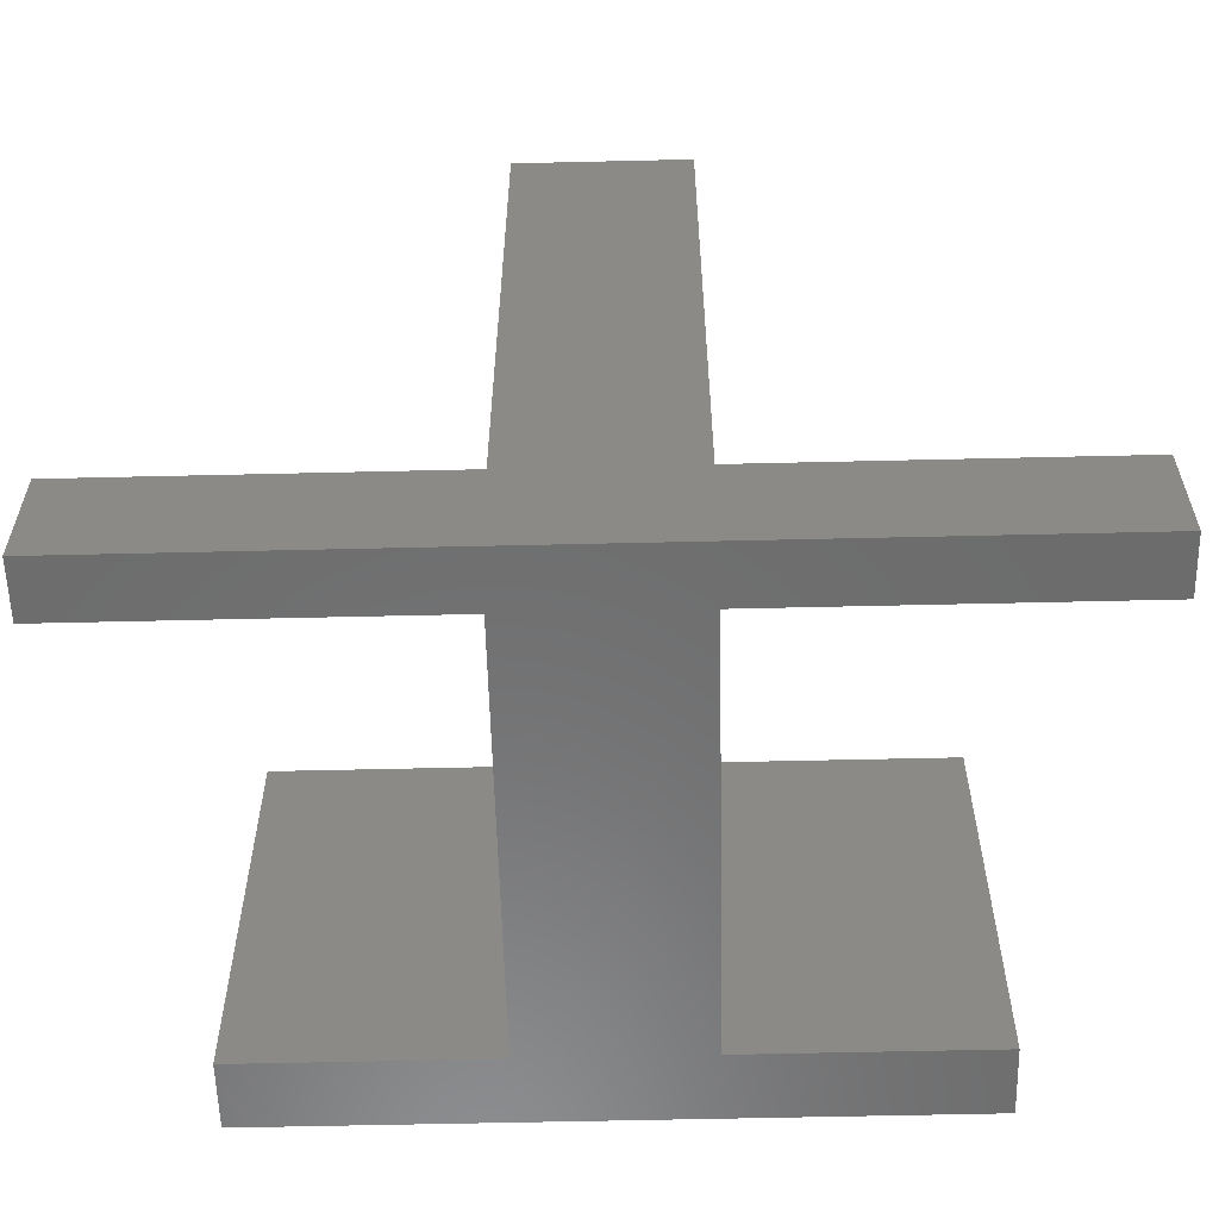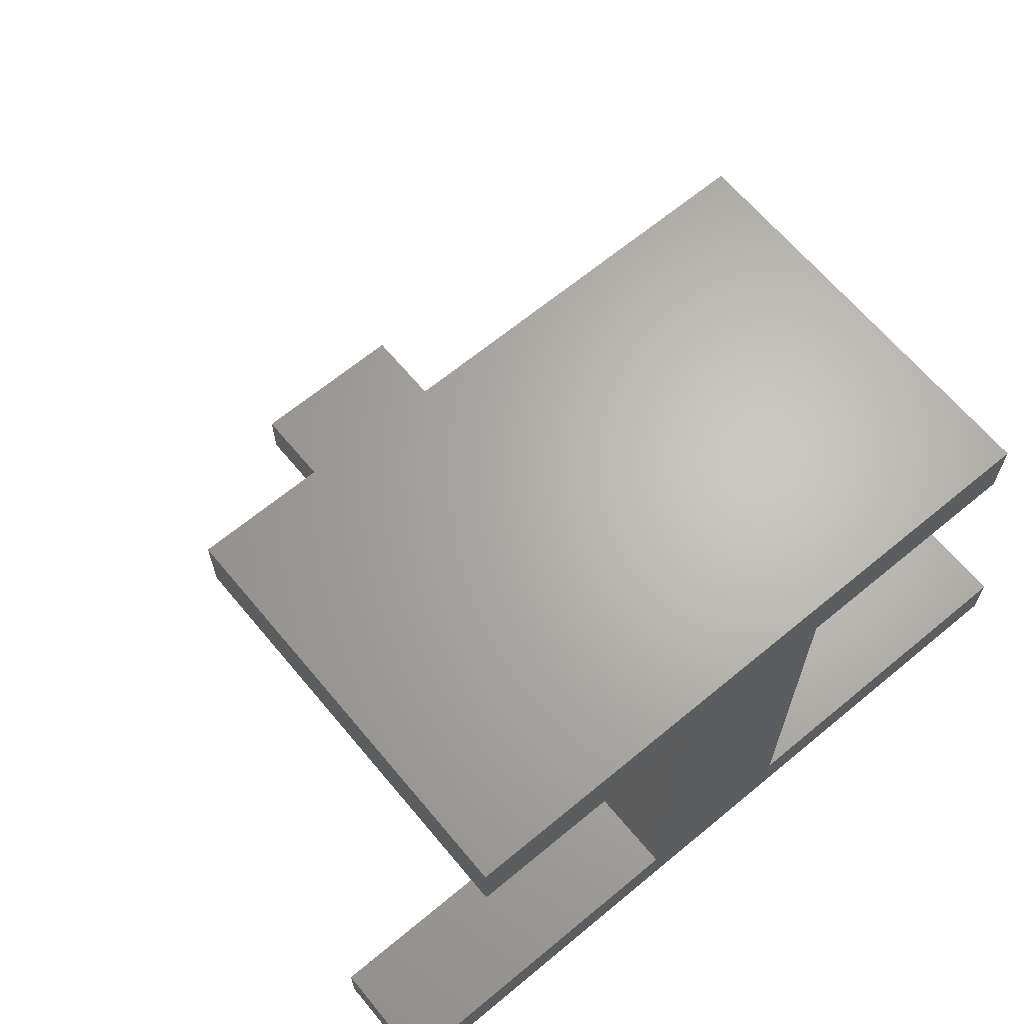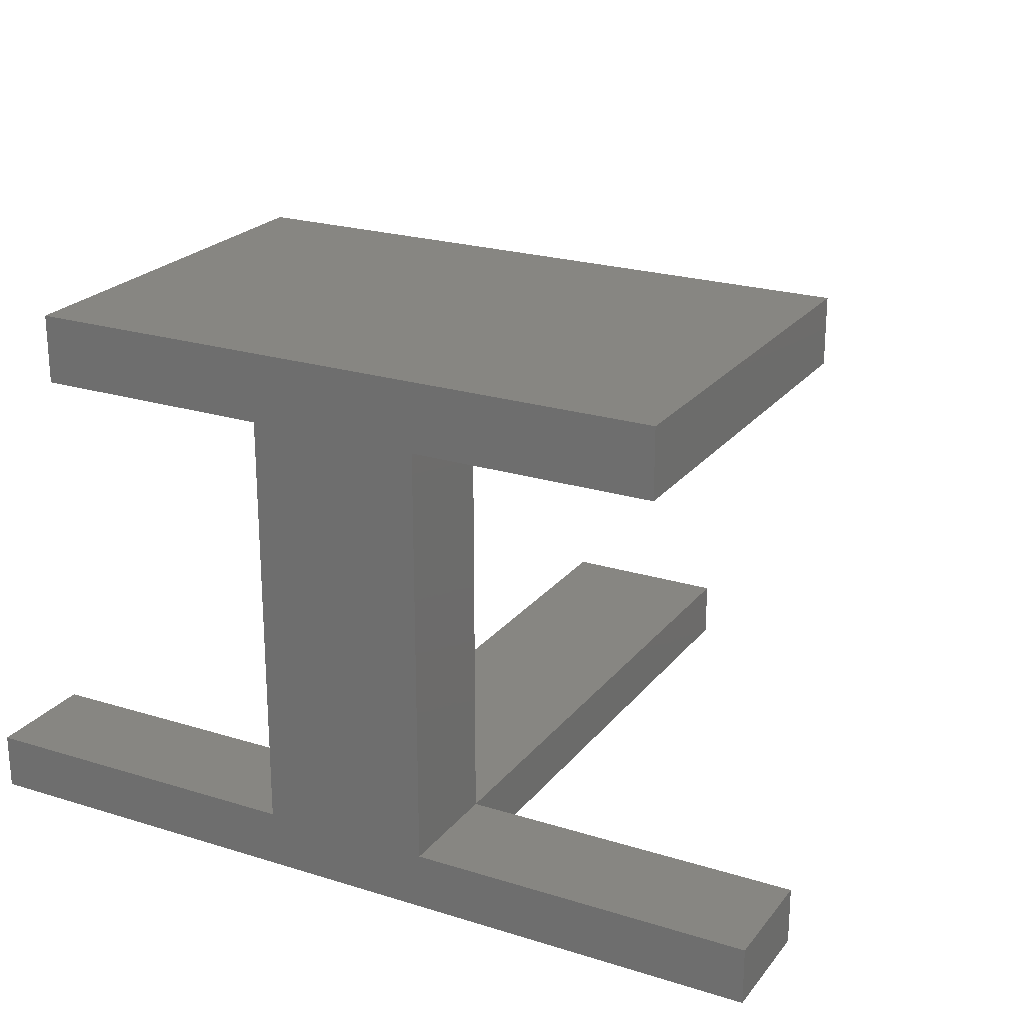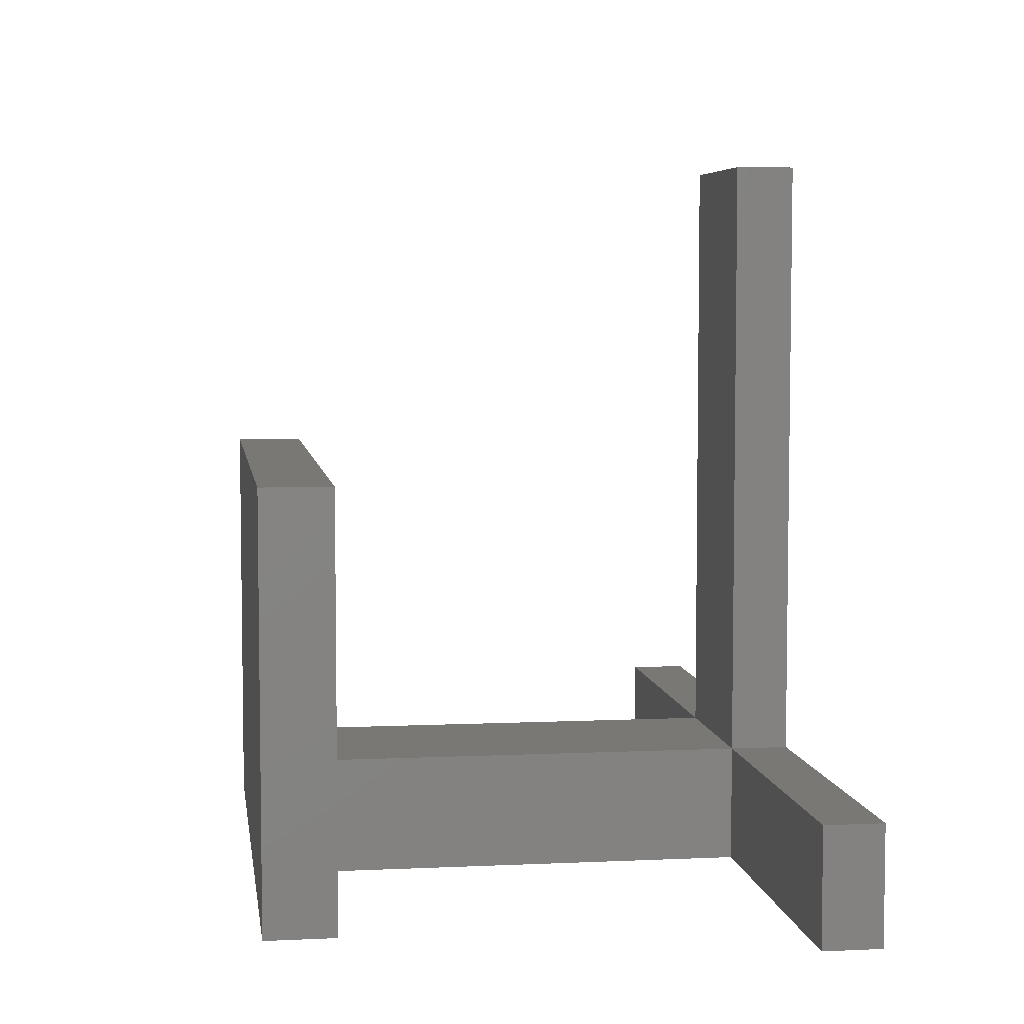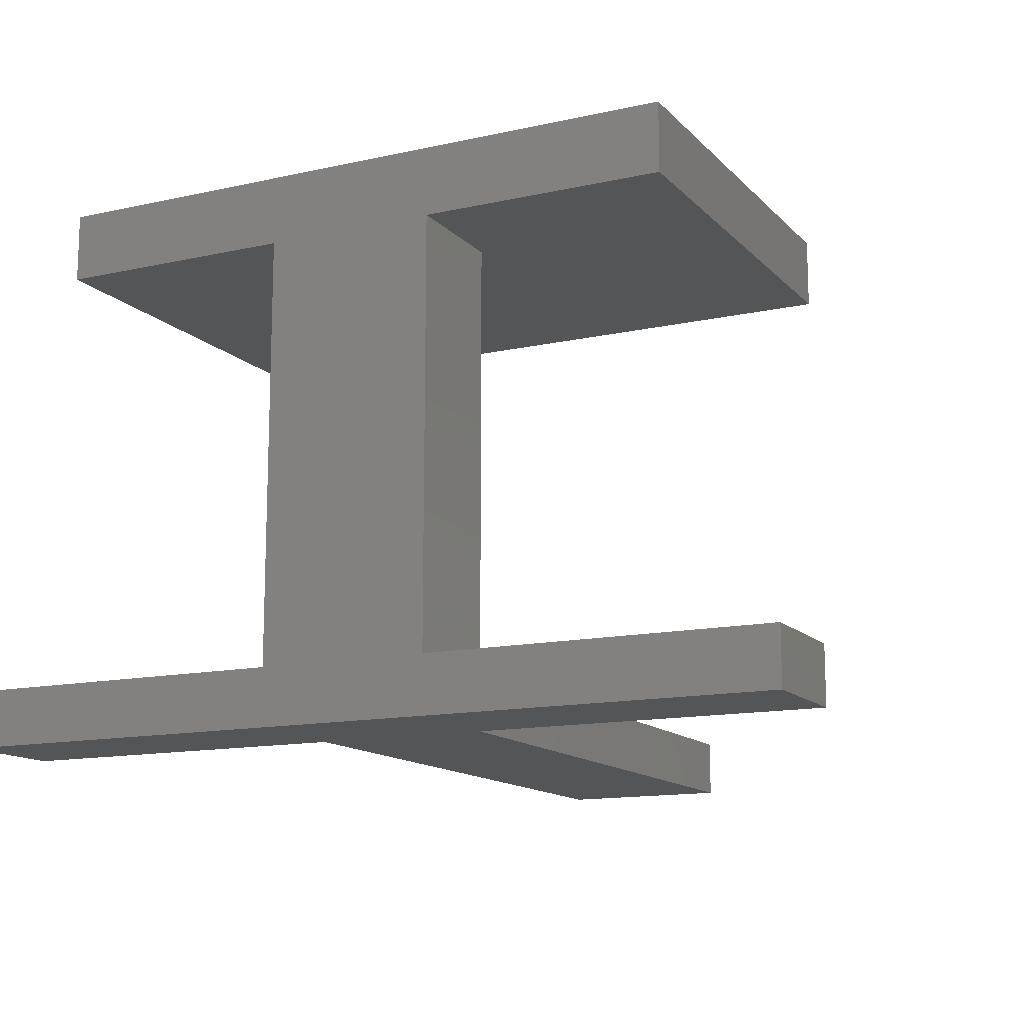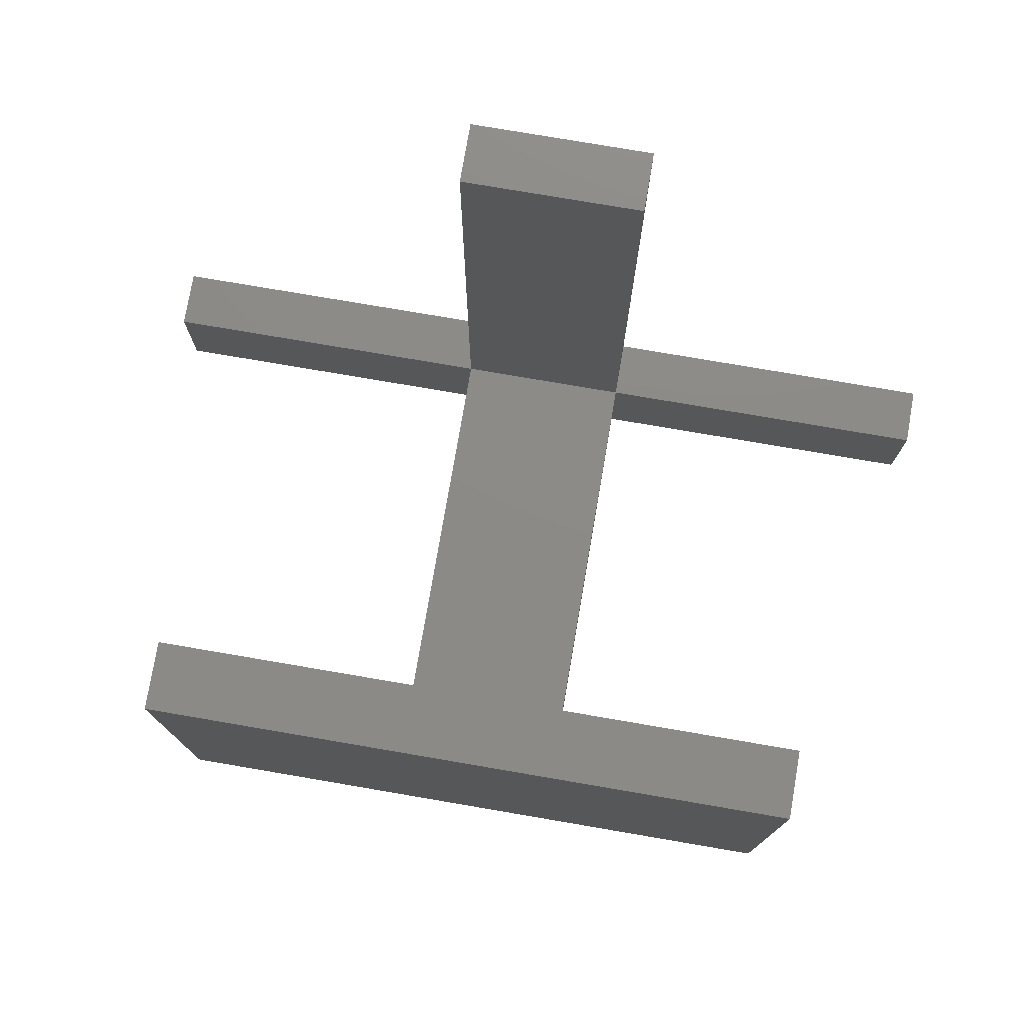
<metadata>
{"format":"stl","ext":"stl","renderer":"f3d","projection":"perspective","resolution":1024,"background":"white","views":[{"elev":-58.3,"azim":-178.6,"up":"+Y"},{"elev":65.4,"azim":-39.8,"up":"+Z"},{"elev":22.8,"azim":28.0,"up":"+Z"},{"elev":5.6,"azim":81.9,"up":"+Y"},{"elev":-13.5,"azim":26.5,"up":"+Z"},{"elev":76.8,"azim":9.7,"up":"+Y"}]}
</metadata>
<code>
# stl→obj: 30 verts, 56 faces
v 628.5 -180.6 40
v 643.5 -180.6 3
v 628.5 -180.6 3
v 643.5 -180.6 40
v 628.5 -128.6 3
v 643.5 -128.6 3
v 643.5 -128.6 -2
v 628.5 -128.6 -2
v 643.5 -180.6 -2
v 607.5 -154.6 46
v 664.5 -154.6 40
v 607.5 -154.6 40
v 664.5 -154.6 46
v 628.5 -190.6 40
v 628.5 -190.6 3
v 607.5 -190.6 46
v 607.5 -190.6 40
v 628.5 -180.6 -2
v 598.5 -180.6 3
v 598.5 -190.6 -2
v 598.5 -190.6 3
v 598.5 -180.6 -2
v 673.5 -180.6 -2
v 673.5 -180.6 3
v 664.5 -190.6 46
v 643.5 -190.6 40
v 664.5 -190.6 40
v 673.5 -190.6 3
v 673.5 -190.6 -2
v 643.5 -190.6 3
f 1 2 3
f 2 1 4
f 2 5 3
f 5 2 6
f 5 7 8
f 7 5 6
f 9 6 2
f 6 9 7
f 10 11 12
f 11 10 13
f 14 3 15
f 3 14 1
f 16 12 17
f 12 16 10
f 5 18 3
f 18 5 8
f 19 20 21
f 20 19 22
f 15 19 21
f 19 15 3
f 19 18 22
f 18 19 3
f 2 23 9
f 23 2 24
f 25 10 16
f 10 25 13
f 25 26 27
f 28 20 29
f 20 28 15
f 15 28 30
f 15 30 14
f 14 30 26
f 14 26 17
f 17 26 16
f 16 26 25
f 21 20 15
f 7 18 8
f 18 20 22
f 20 18 29
f 29 18 9
f 9 18 7
f 29 9 23
f 11 25 27
f 25 11 13
f 11 17 12
f 17 11 1
f 1 11 4
f 4 11 26
f 26 11 27
f 14 17 1
f 23 28 29
f 28 23 24
f 2 26 30
f 26 2 4
f 28 2 30
f 2 28 24

</code>
